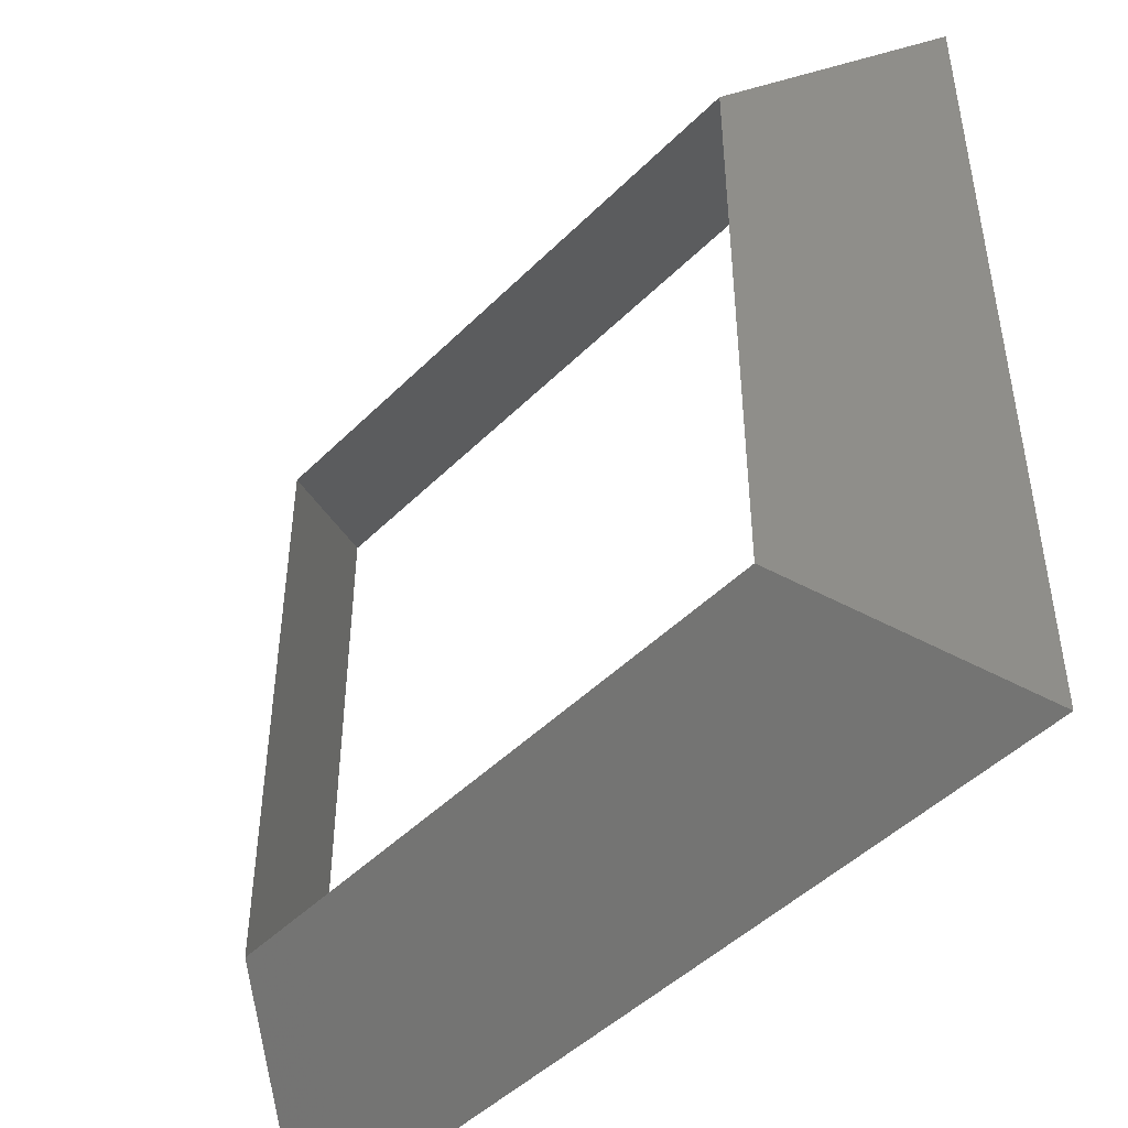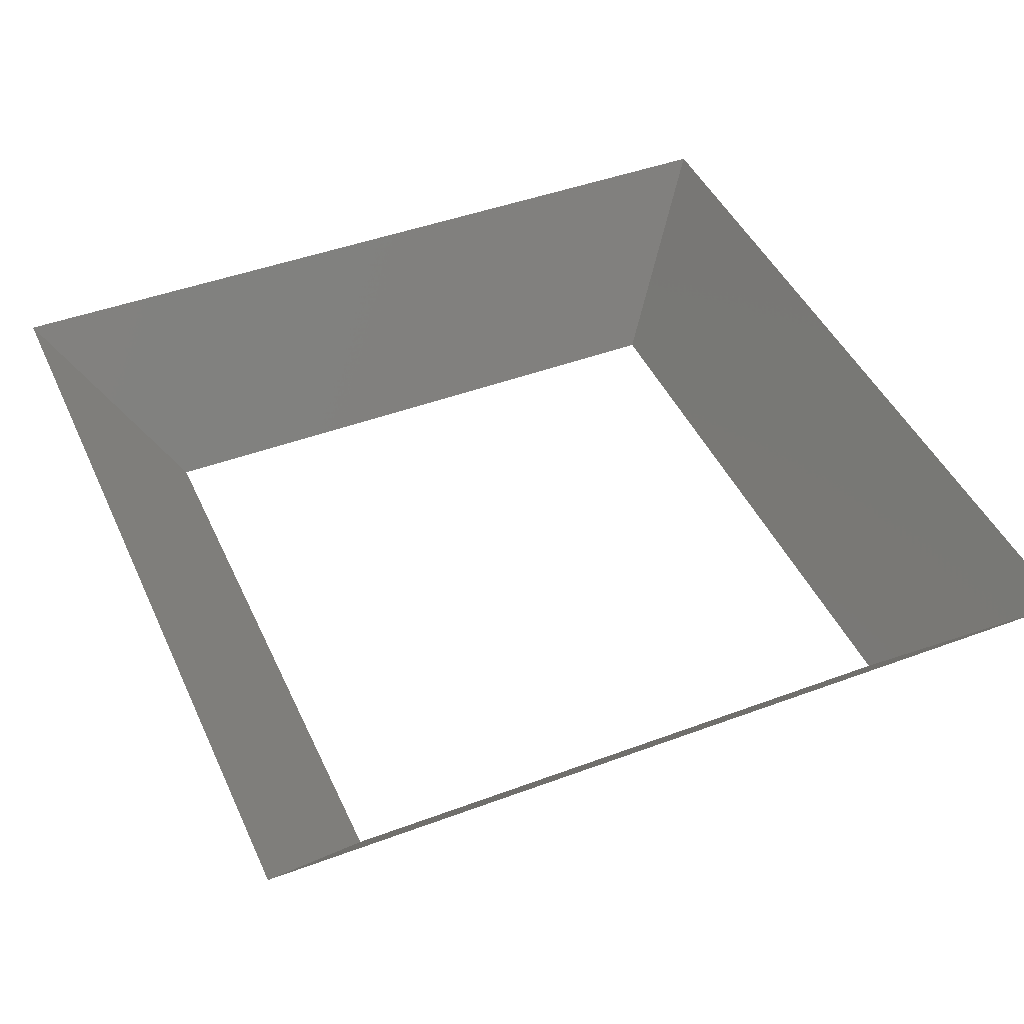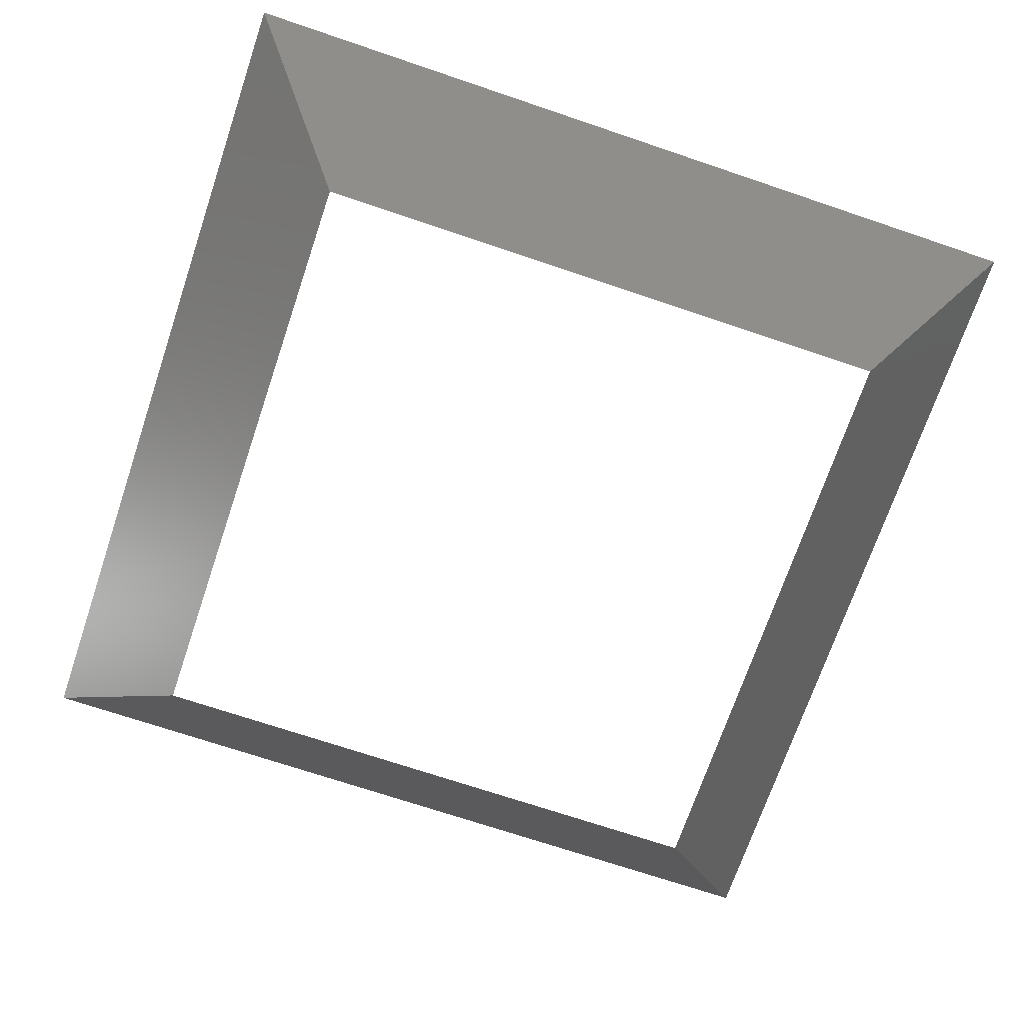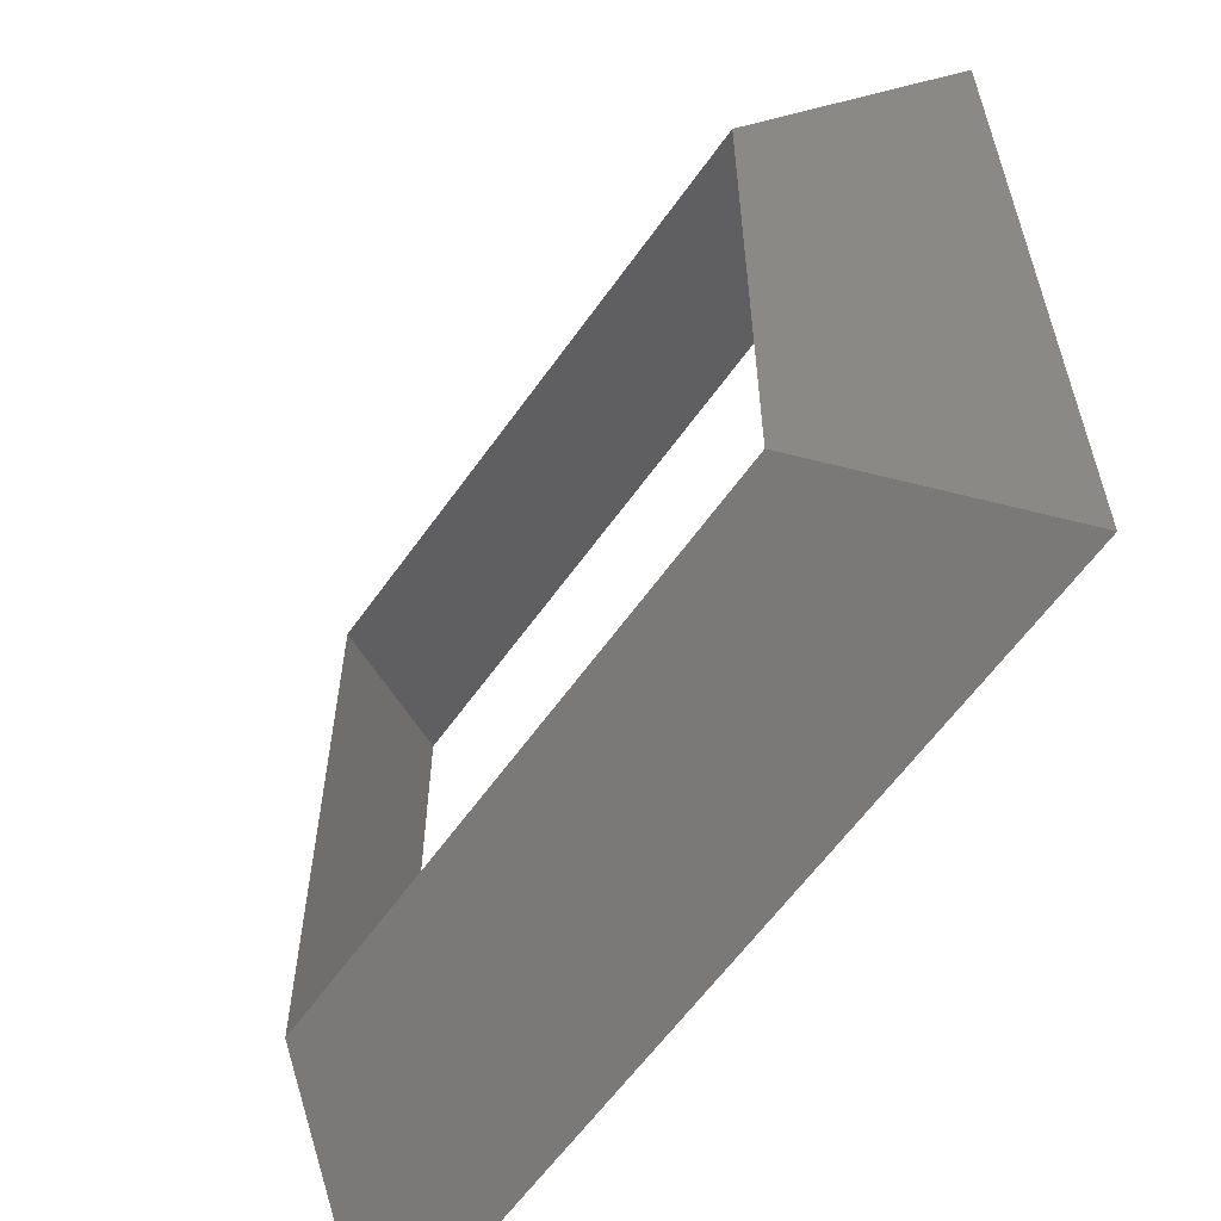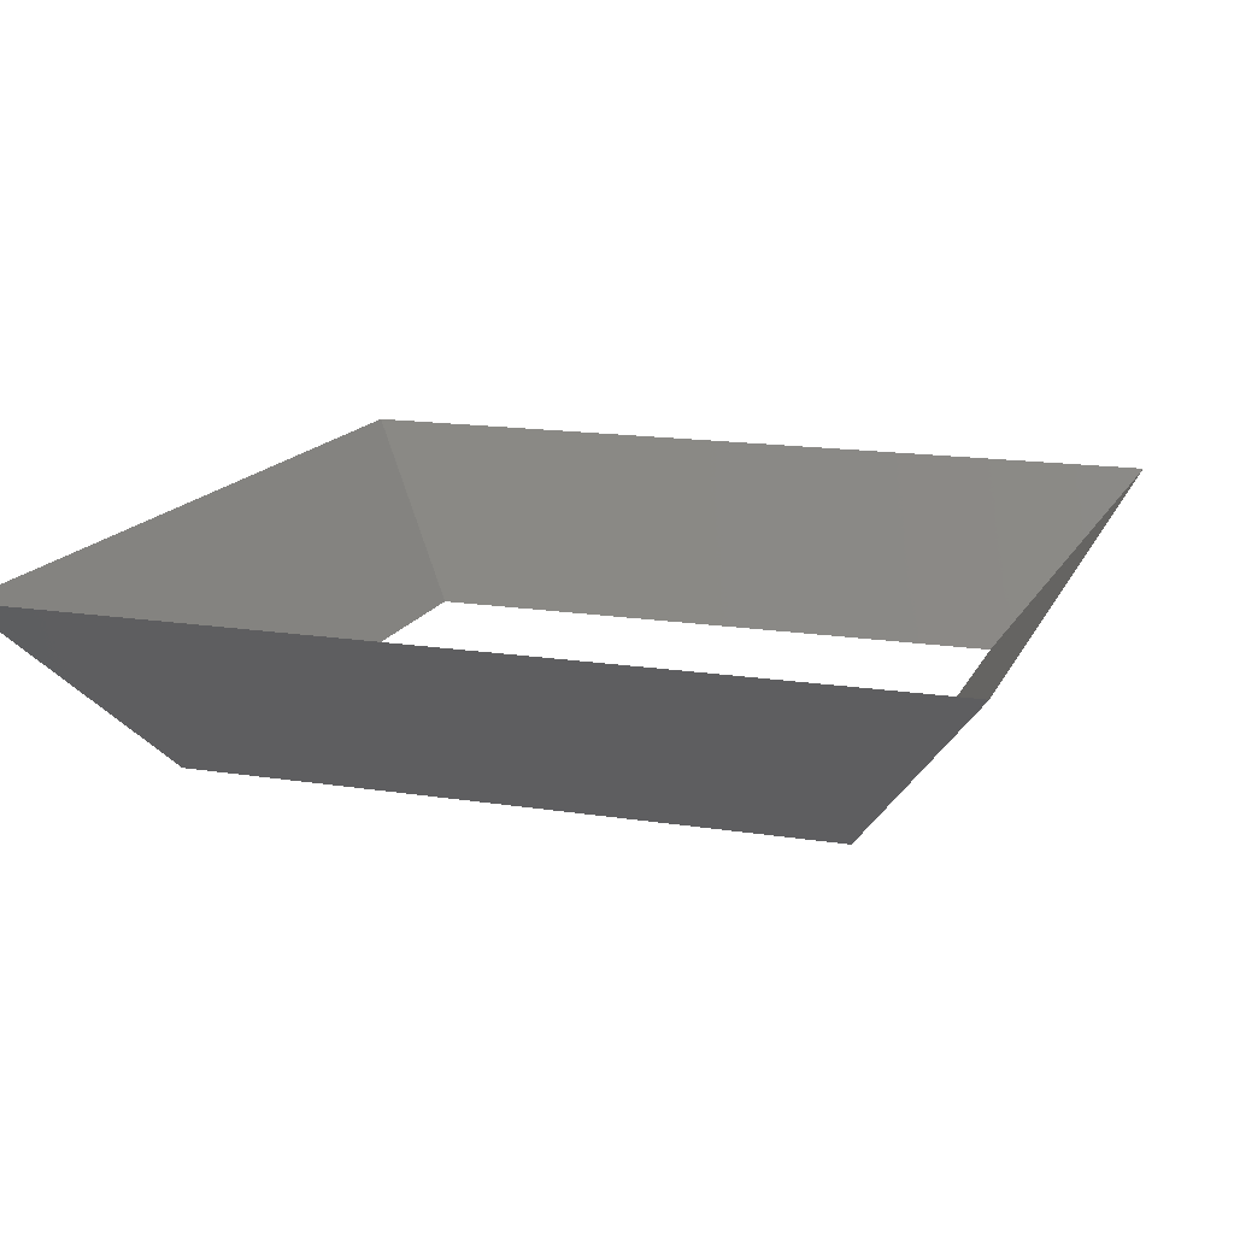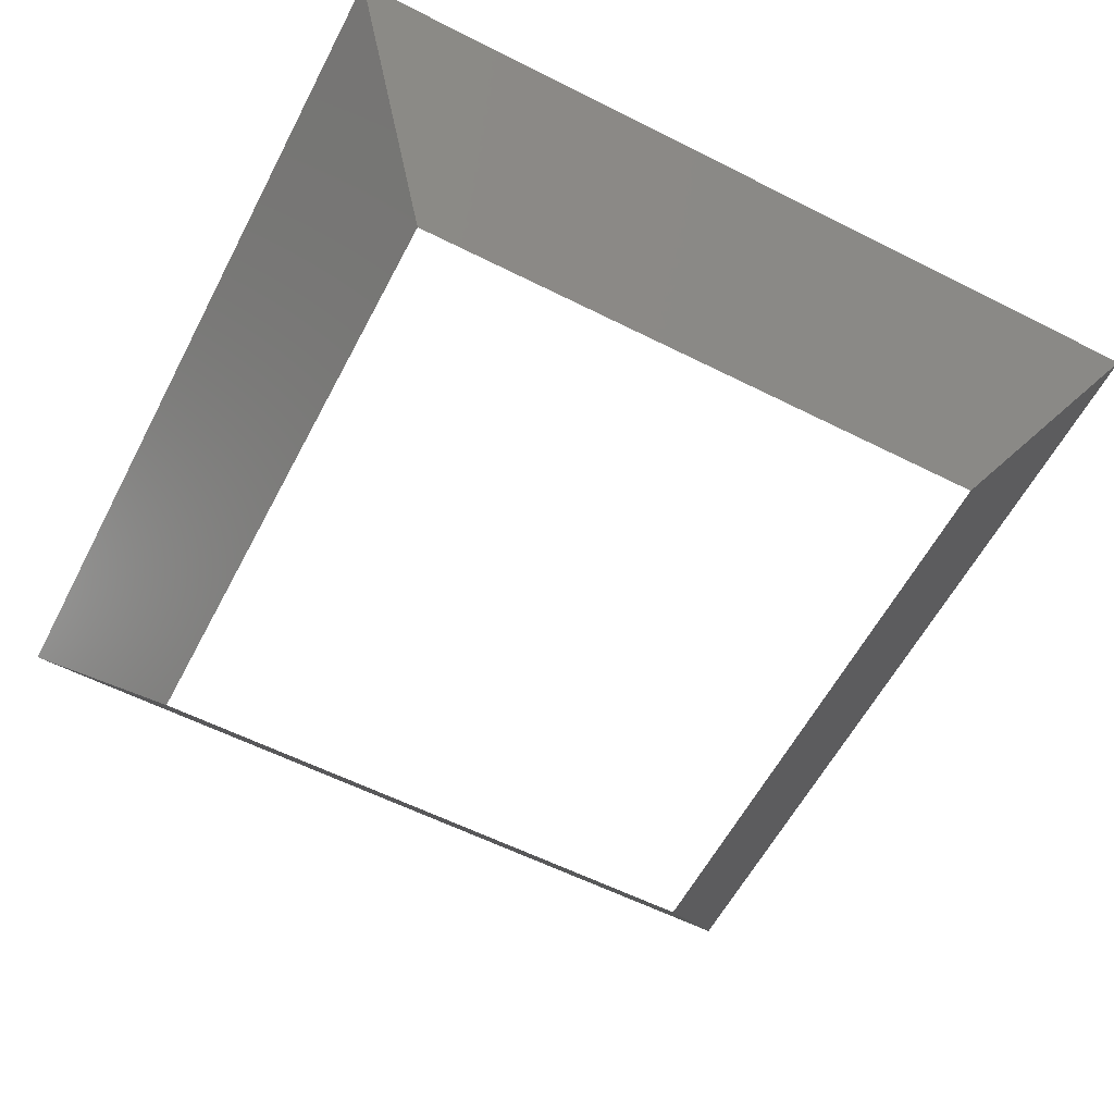
<metadata>
{"format":"stl","ext":"stl","renderer":"f3d","projection":"perspective","resolution":1024,"background":"white","views":[{"elev":-47.0,"azim":-131.9,"up":"+Y"},{"elev":44.6,"azim":-113.5,"up":"+Z"},{"elev":-70.7,"azim":71.3,"up":"+Z"},{"elev":-60.3,"azim":-125.1,"up":"+Y"},{"elev":15.2,"azim":-161.3,"up":"+Z"},{"elev":-58.8,"azim":-117.5,"up":"+Z"}]}
</metadata>
<code>
# stl→obj: 8 verts, 8 faces
v -70 70 -20
v 70 70 -20
v -100 100 20
v 100 100 20
v 70 -70 -20
v 100 -100 20
v -70 -70 -20
v -100 -100 20
f 1 2 3
f 3 2 4
f 2 5 4
f 4 5 6
f 5 7 6
f 6 7 8
f 7 1 8
f 8 1 3

</code>
